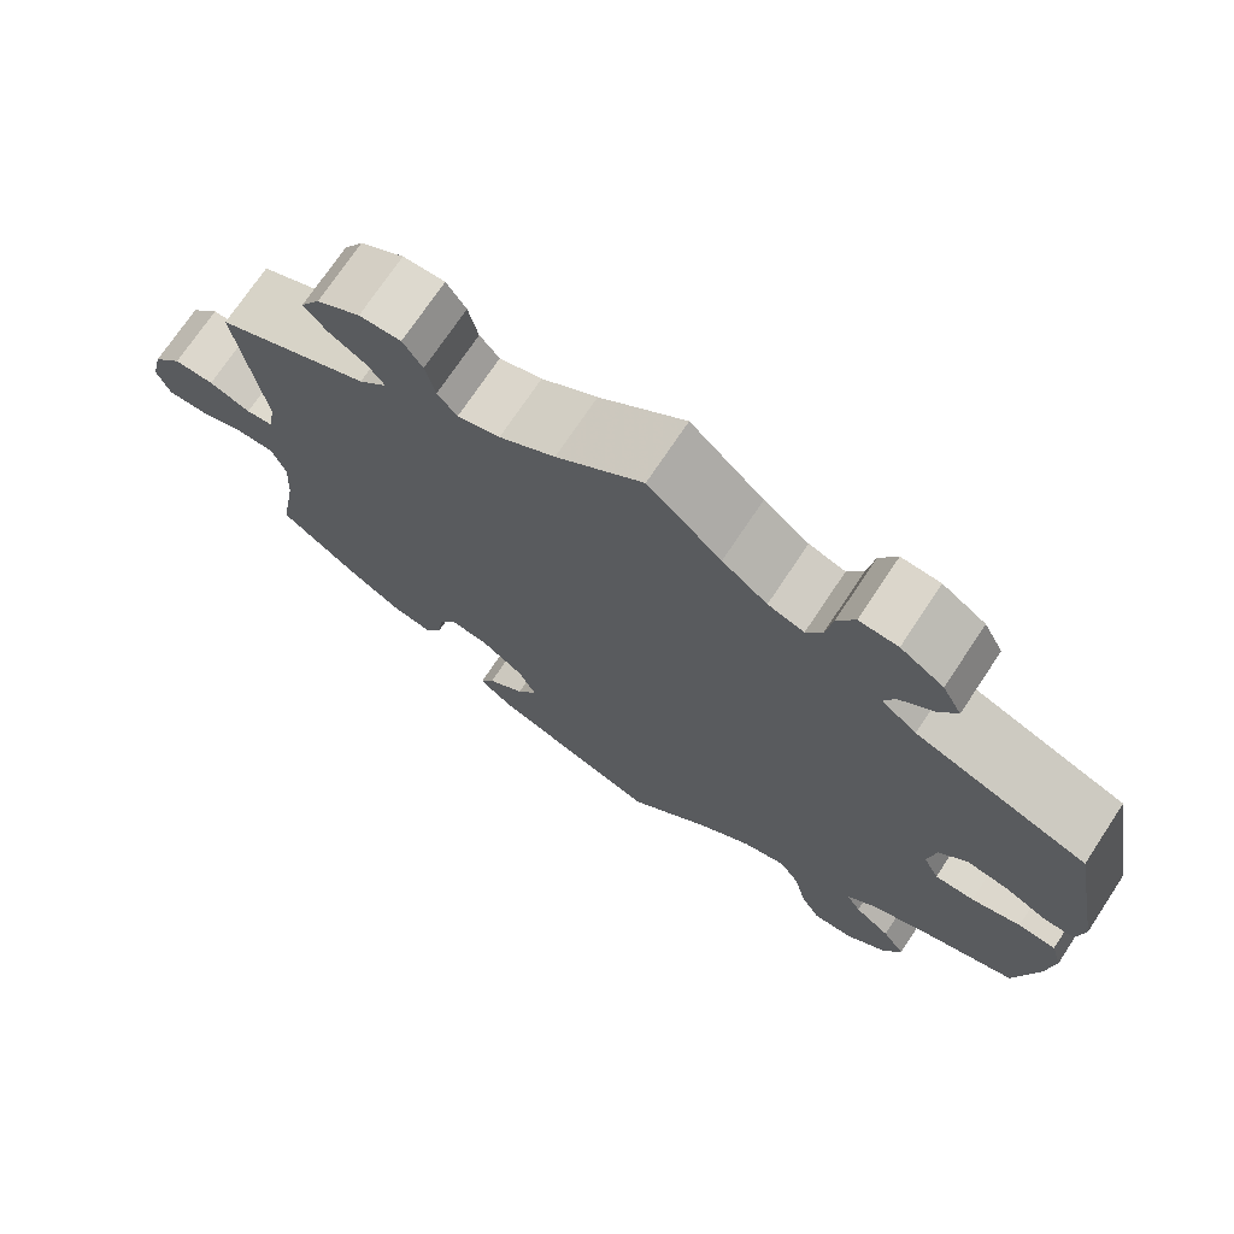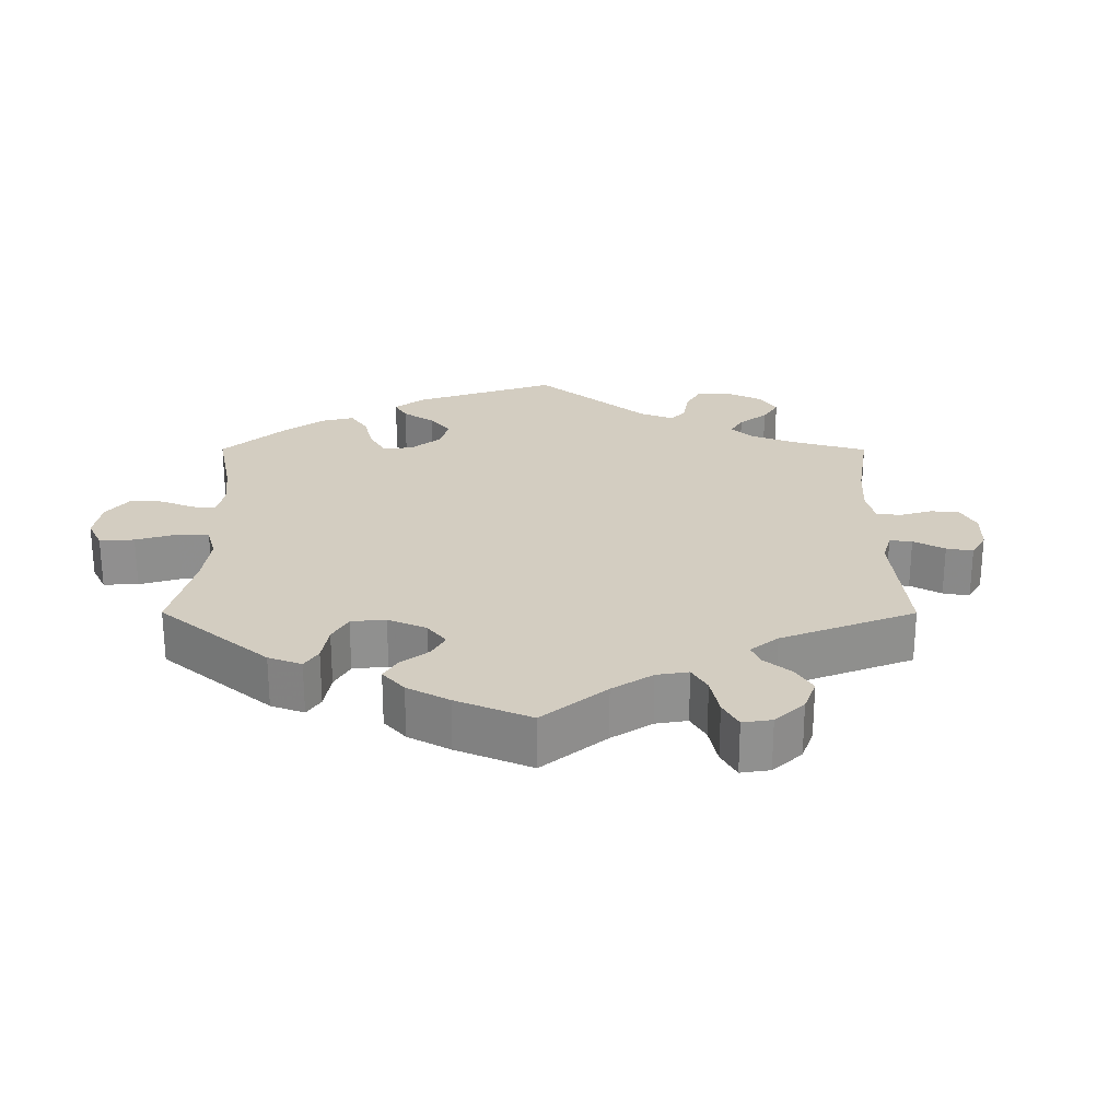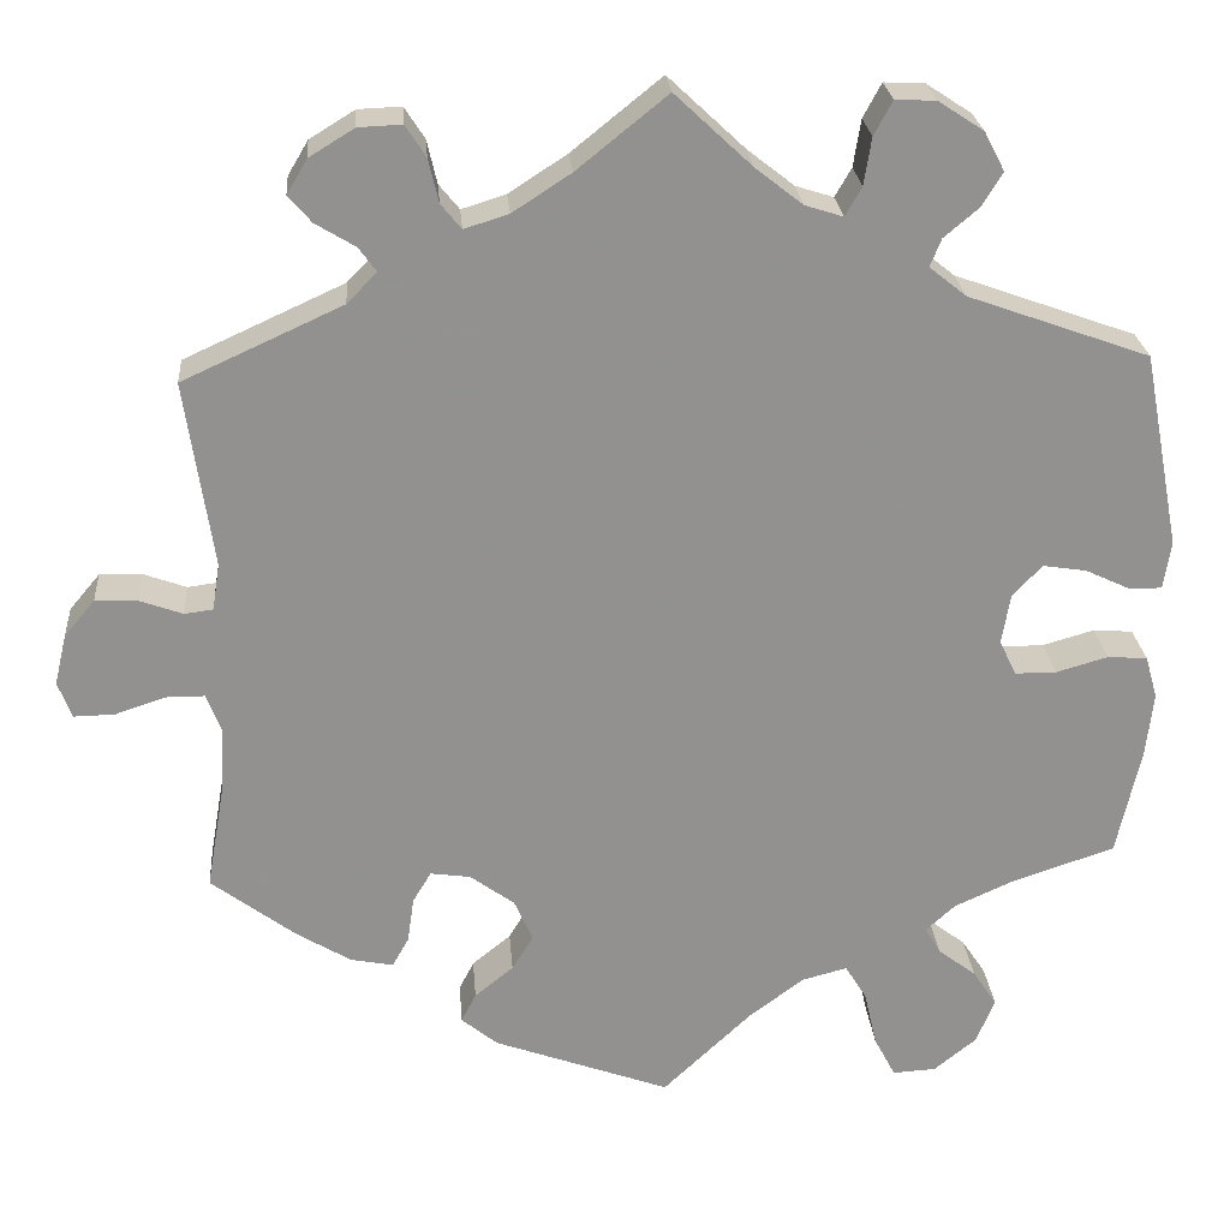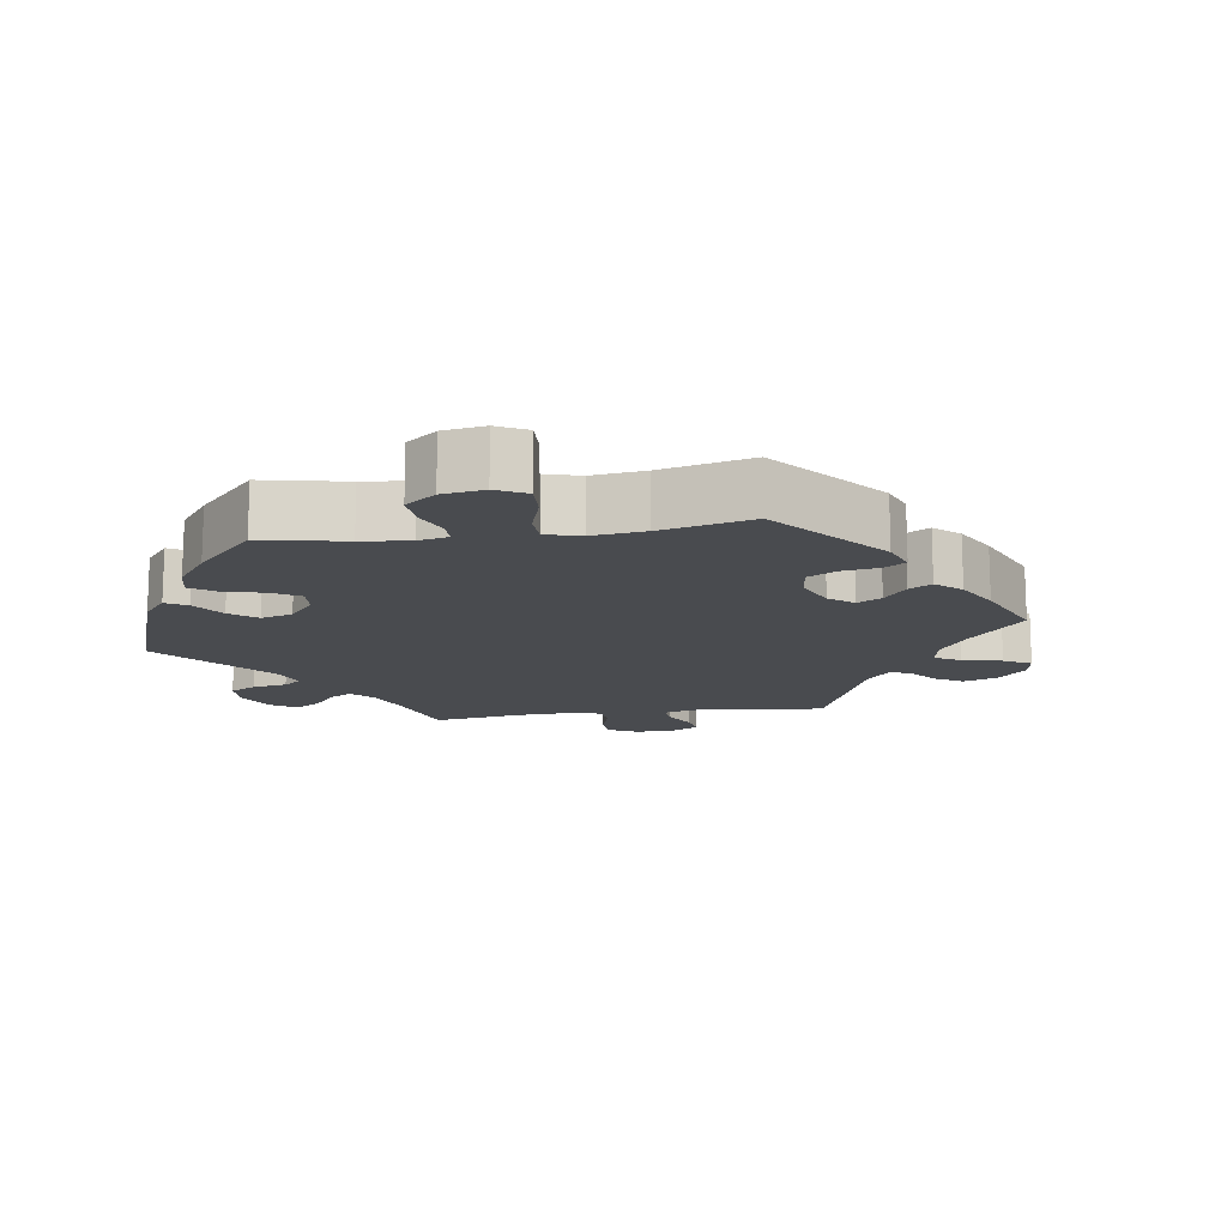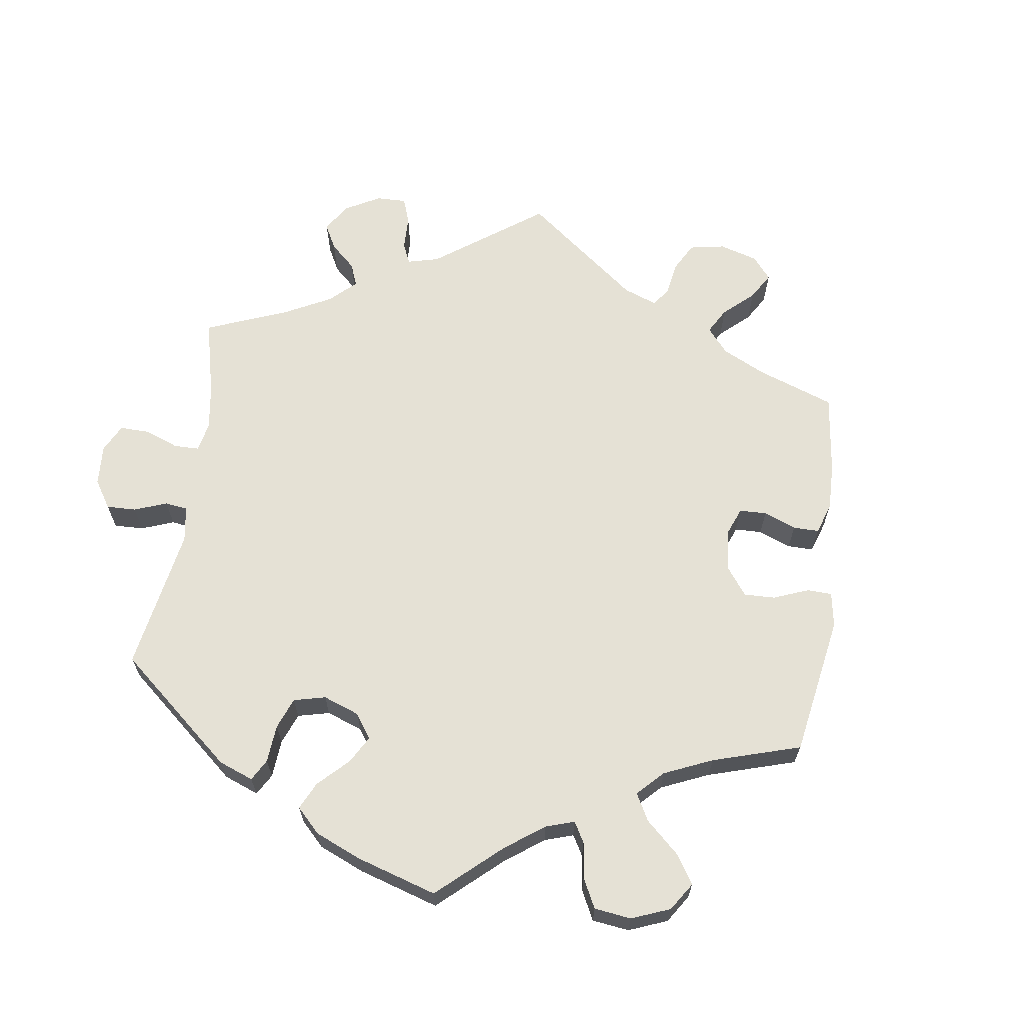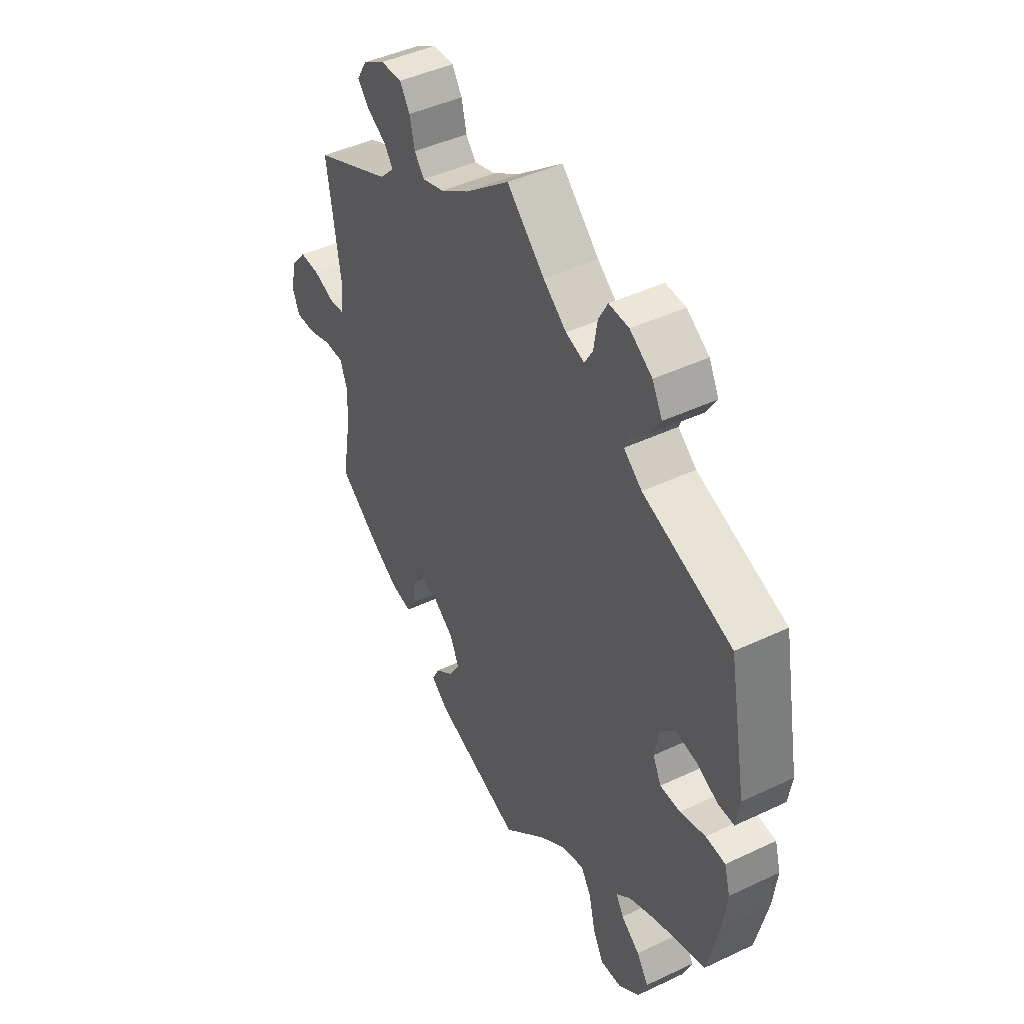
<metadata>
{"format":"obj","ext":"obj","renderer":"f3d","projection":"perspective","resolution":1024,"background":"white","views":[{"elev":72.5,"azim":33.6,"up":"+Z"},{"elev":24.8,"azim":-119.9,"up":"+Y"},{"elev":24.2,"azim":-4.5,"up":"+Z"},{"elev":-14.2,"azim":158.3,"up":"+Y"},{"elev":65.0,"azim":127.8,"up":"+Y"},{"elev":44.8,"azim":61.2,"up":"+Z"}]}
</metadata>
<code>
v 0.388 0.07 -0.327
v 0.326 0.07 -0.355
v 0.294 0.07 -0.384
v 0.311 0.07 -0.413
v 0.352 0.07 -0.444
v 0.378 0.07 -0.483
v 0.358 0.07 -0.532
v 0.312 0.07 -0.569
v 0.265 0.07 -0.572
v 0.242 0.07 -0.528
v 0.228 0.07 -0.467
v 0.205 0.07 -0.43
v 0.156 0.07 -0.443
v 0.096 0.07 -0.488
v 0.001 0.07 -0.578
v -0.19 0.07 -0.509
v -0.229 0.07 -0.477
v -0.213 0.07 -0.446
v -0.171 0.07 -0.412
v -0.148 0.07 -0.374
v -0.168 0.07 -0.329
v -0.216 0.07 -0.294
v -0.259 0.07 -0.288
v -0.279 0.07 -0.321
v -0.286 0.07 -0.37
v -0.304 0.07 -0.402
v -0.35 0.07 -0.393
v -0.408 0.07 -0.358
v -0.5 0.07 -0.289
v -0.48 0.07 -0.174
v -0.476 0.07 -0.106
v -0.492 0.07 -0.063
v -0.534 0.07 -0.063
v -0.588 0.07 -0.081
v -0.632 0.07 -0.082
v -0.647 0.07 -0.043
v -0.634 0.07 0.012
v -0.601 0.07 0.051
v -0.556 0.07 0.05
v -0.509 0.07 0.033
v -0.478 0.07 0.037
v -0.47 0.07 0.087
v -0.5 0.07 0.289
v -0.327 0.07 0.368
v -0.295 0.07 0.401
v -0.314 0.07 0.427
v -0.357 0.07 0.453
v -0.382 0.07 0.482
v -0.36 0.07 0.519
v -0.311 0.07 0.549
v -0.264 0.07 0.551
v -0.242 0.07 0.517
v -0.231 0.07 0.47
v -0.209 0.07 0.443
v -0.161 0.07 0.458
v -0.098 0.07 0.499
v 0 0.07 0.578
v 0.083 0.07 0.5
v 0.134 0.07 0.46
v 0.175 0.07 0.447
v 0.193 0.07 0.478
v 0.201 0.07 0.529
v 0.221 0.07 0.566
v 0.265 0.07 0.564
v 0.314 0.07 0.532
v 0.336 0.07 0.49
v 0.314 0.07 0.454
v 0.276 0.07 0.422
v 0.264 0.07 0.392
v 0.304 0.07 0.36
v 0.5 0.07 0.29
v 0.54 0.07 0.079
v 0.532 0.07 0.027
v 0.497 0.07 0.027
v 0.448 0.07 0.05
v 0.401 0.07 0.057
v 0.369 0.07 0.023
v 0.36 0.07 -0.031
v 0.378 0.07 -0.069
v 0.423 0.07 -0.069
v 0.479 0.07 -0.053
v 0.522 0.07 -0.056
v 0.535 0.07 -0.102
v 0.527 0.07 -0.172
v 0.501 0.07 -0.289
v 0.388 0 -0.327
v 0.326 0 -0.355
v 0.294 0 -0.384
v 0.311 0 -0.413
v 0.352 0 -0.444
v 0.378 0 -0.483
v 0.358 0 -0.532
v 0.312 0 -0.569
v 0.265 0 -0.572
v 0.242 0 -0.528
v 0.228 0 -0.467
v 0.205 0 -0.43
v 0.156 0 -0.443
v 0.096 0 -0.488
v 0.001 0 -0.578
v -0.19 0 -0.509
v -0.229 0 -0.477
v -0.213 0 -0.446
v -0.171 0 -0.412
v -0.148 0 -0.374
v -0.168 0 -0.329
v -0.216 0 -0.294
v -0.259 0 -0.288
v -0.279 0 -0.321
v -0.286 0 -0.37
v -0.304 0 -0.402
v -0.35 0 -0.393
v -0.408 0 -0.358
v -0.5 0 -0.289
v -0.48 0 -0.174
v -0.476 0 -0.106
v -0.492 0 -0.063
v -0.534 0 -0.063
v -0.588 0 -0.081
v -0.632 0 -0.082
v -0.647 0 -0.043
v -0.634 0 0.012
v -0.601 0 0.051
v -0.556 0 0.05
v -0.509 0 0.033
v -0.478 0 0.037
v -0.47 0 0.087
v -0.5 0 0.289
v -0.327 0 0.368
v -0.295 0 0.401
v -0.314 0 0.427
v -0.357 0 0.453
v -0.382 0 0.482
v -0.36 0 0.519
v -0.311 0 0.549
v -0.264 0 0.551
v -0.242 0 0.517
v -0.231 0 0.47
v -0.209 0 0.443
v -0.161 0 0.458
v -0.098 0 0.499
v 0 0 0.578
v 0.083 0 0.5
v 0.134 0 0.46
v 0.175 0 0.447
v 0.193 0 0.478
v 0.201 0 0.529
v 0.221 0 0.566
v 0.265 0 0.564
v 0.314 0 0.532
v 0.336 0 0.49
v 0.314 0 0.454
v 0.276 0 0.422
v 0.264 0 0.392
v 0.304 0 0.36
v 0.5 0 0.29
v 0.54 0 0.079
v 0.532 0 0.027
v 0.497 0 0.027
v 0.448 0 0.05
v 0.401 0 0.057
v 0.369 0 0.023
v 0.36 0 -0.031
v 0.378 0 -0.069
v 0.423 0 -0.069
v 0.479 0 -0.053
v 0.522 0 -0.056
v 0.535 0 -0.102
v 0.527 0 -0.172
v 0.501 0 -0.289
f 84 85 1
f 83 84 1 2
f 80 81 82 83
f 79 80 83 2
f 78 79 2 3
f 77 78 3
f 72 73 74 75
f 70 71 72 75
f 69 70 75 76
f 65 66 67 68
f 65 68 69
f 64 65 69
f 61 62 63 64
f 60 61 64 69
f 59 60 69 76
f 56 57 58
f 55 56 58 59
f 54 55 59 76
f 50 51 52 53
f 50 53 54
f 49 50 54
f 46 47 48 49
f 45 46 49 54
f 44 45 54 76
f 42 43 44 76
f 37 38 39 40
f 37 40 41
f 36 37 41
f 33 34 35 36
f 32 33 36 41
f 31 32 41 42
f 27 28 29 30
f 27 30 31
f 24 25 26 27
f 23 24 27 31
f 22 23 31 42
f 16 17 18 19
f 14 15 16 19
f 13 14 19 20
f 12 13 20 21
f 8 9 10 11
f 8 11 12
f 7 8 12
f 4 5 6 7
f 3 4 7 12
f 77 3 12 21
f 42 76 77
f 21 22 42 77
f 86 170 169
f 87 86 169 168
f 168 167 166 165
f 87 168 165 164
f 88 87 164 163
f 88 163 162
f 160 159 158 157
f 160 157 156 155
f 161 160 155 154
f 153 152 151 150
f 154 153 150
f 154 150 149
f 149 148 147 146
f 154 149 146 145
f 161 154 145 144
f 143 142 141
f 144 143 141 140
f 161 144 140 139
f 138 137 136 135
f 139 138 135
f 139 135 134
f 134 133 132 131
f 139 134 131 130
f 161 139 130 129
f 161 129 128 127
f 125 124 123 122
f 126 125 122
f 126 122 121
f 121 120 119 118
f 126 121 118 117
f 127 126 117 116
f 115 114 113 112
f 116 115 112
f 112 111 110 109
f 116 112 109 108
f 127 116 108 107
f 104 103 102 101
f 104 101 100 99
f 105 104 99 98
f 106 105 98 97
f 96 95 94 93
f 97 96 93
f 97 93 92
f 92 91 90 89
f 97 92 89 88
f 106 97 88 162
f 162 161 127
f 162 127 107 106
f 1 86 87 2
f 2 87 88 3
f 3 88 89 4
f 4 89 90 5
f 5 90 91 6
f 6 91 92 7
f 7 92 93 8
f 8 93 94 9
f 9 94 95 10
f 10 95 96 11
f 11 96 97 12
f 12 97 98 13
f 13 98 99 14
f 14 99 100 15
f 15 100 101 16
f 16 101 102 17
f 17 102 103 18
f 18 103 104 19
f 19 104 105 20
f 20 105 106 21
f 21 106 107 22
f 22 107 108 23
f 23 108 109 24
f 24 109 110 25
f 25 110 111 26
f 26 111 112 27
f 27 112 113 28
f 28 113 114 29
f 29 114 115 30
f 30 115 116 31
f 31 116 117 32
f 32 117 118 33
f 33 118 119 34
f 34 119 120 35
f 35 120 121 36
f 36 121 122 37
f 37 122 123 38
f 38 123 124 39
f 39 124 125 40
f 40 125 126 41
f 41 126 127 42
f 42 127 128 43
f 43 128 129 44
f 44 129 130 45
f 45 130 131 46
f 46 131 132 47
f 47 132 133 48
f 48 133 134 49
f 49 134 135 50
f 50 135 136 51
f 51 136 137 52
f 52 137 138 53
f 53 138 139 54
f 54 139 140 55
f 55 140 141 56
f 56 141 142 57
f 57 142 143 58
f 58 143 144 59
f 59 144 145 60
f 60 145 146 61
f 61 146 147 62
f 62 147 148 63
f 63 148 149 64
f 64 149 150 65
f 65 150 151 66
f 66 151 152 67
f 67 152 153 68
f 68 153 154 69
f 69 154 155 70
f 70 155 156 71
f 71 156 157 72
f 72 157 158 73
f 73 158 159 74
f 74 159 160 75
f 75 160 161 76
f 76 161 162 77
f 77 162 163 78
f 78 163 164 79
f 79 164 165 80
f 80 165 166 81
f 81 166 167 82
f 82 167 168 83
f 83 168 169 84
f 84 169 170 85
f 85 170 86 1

</code>
